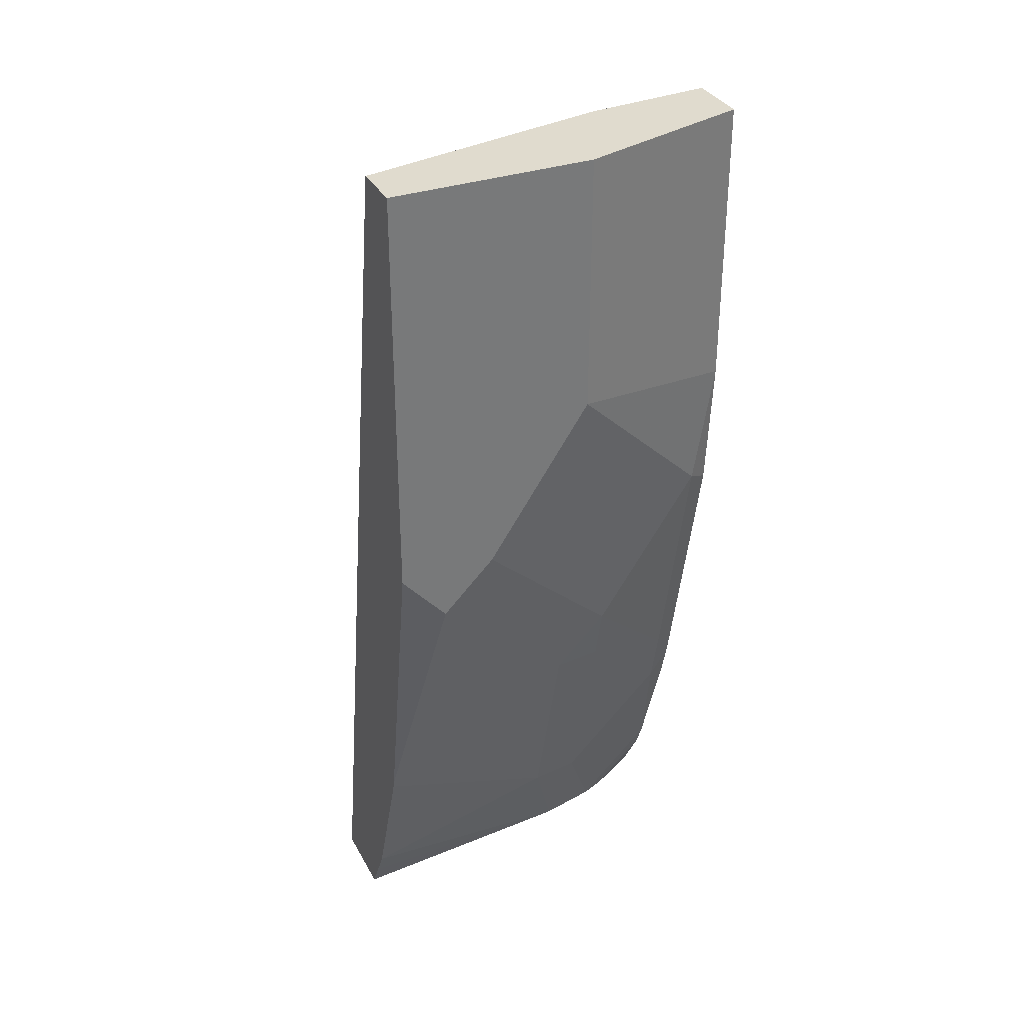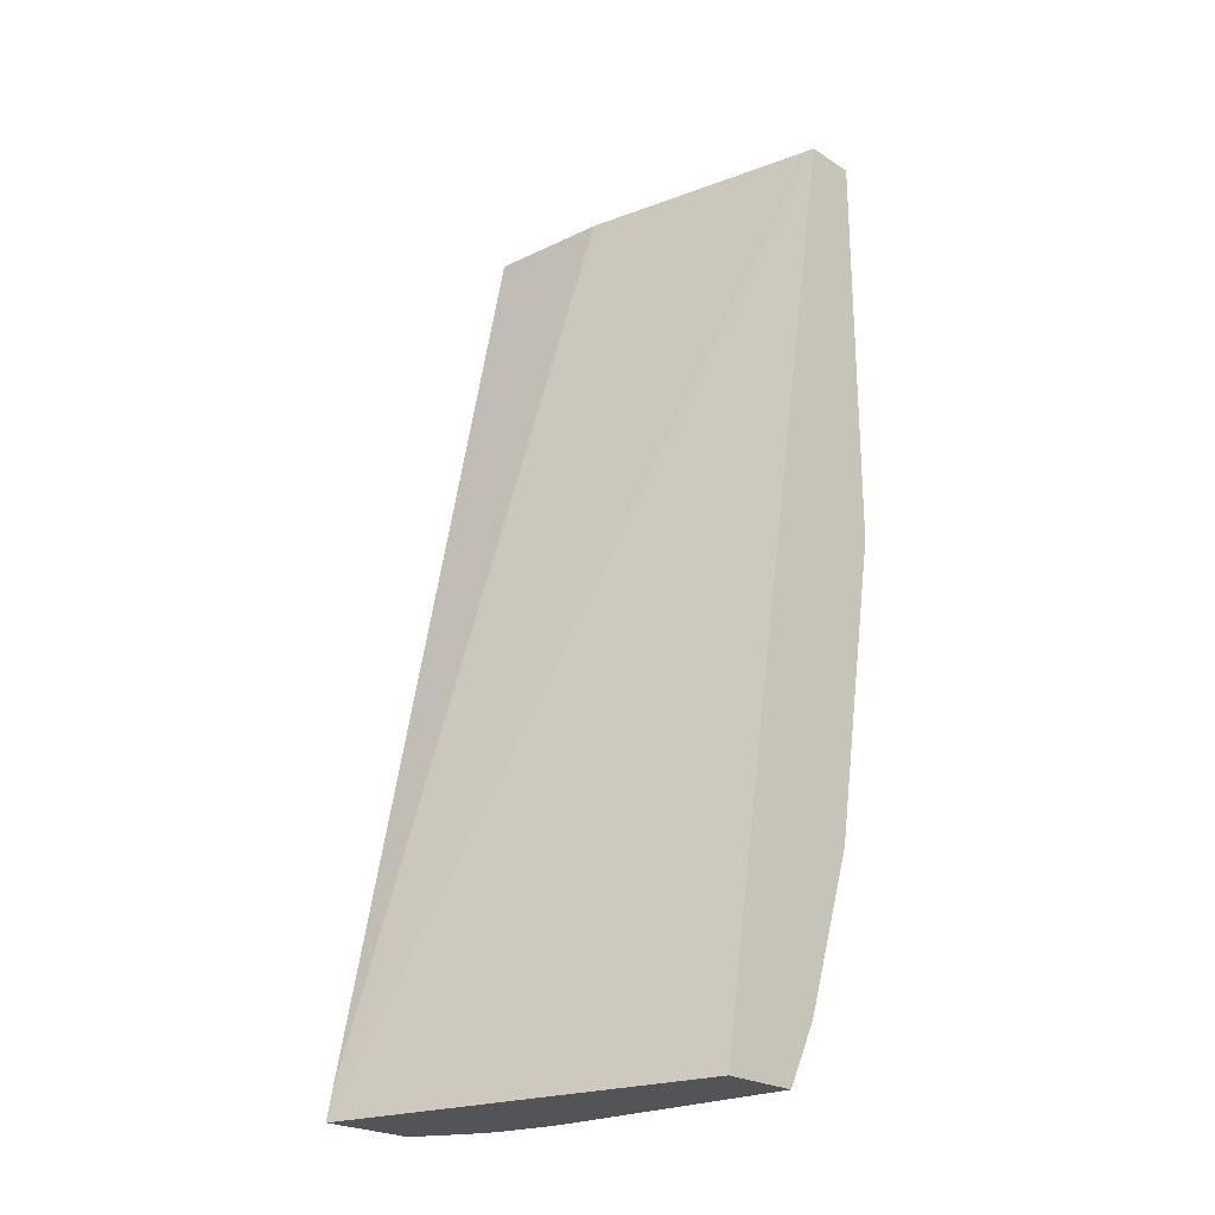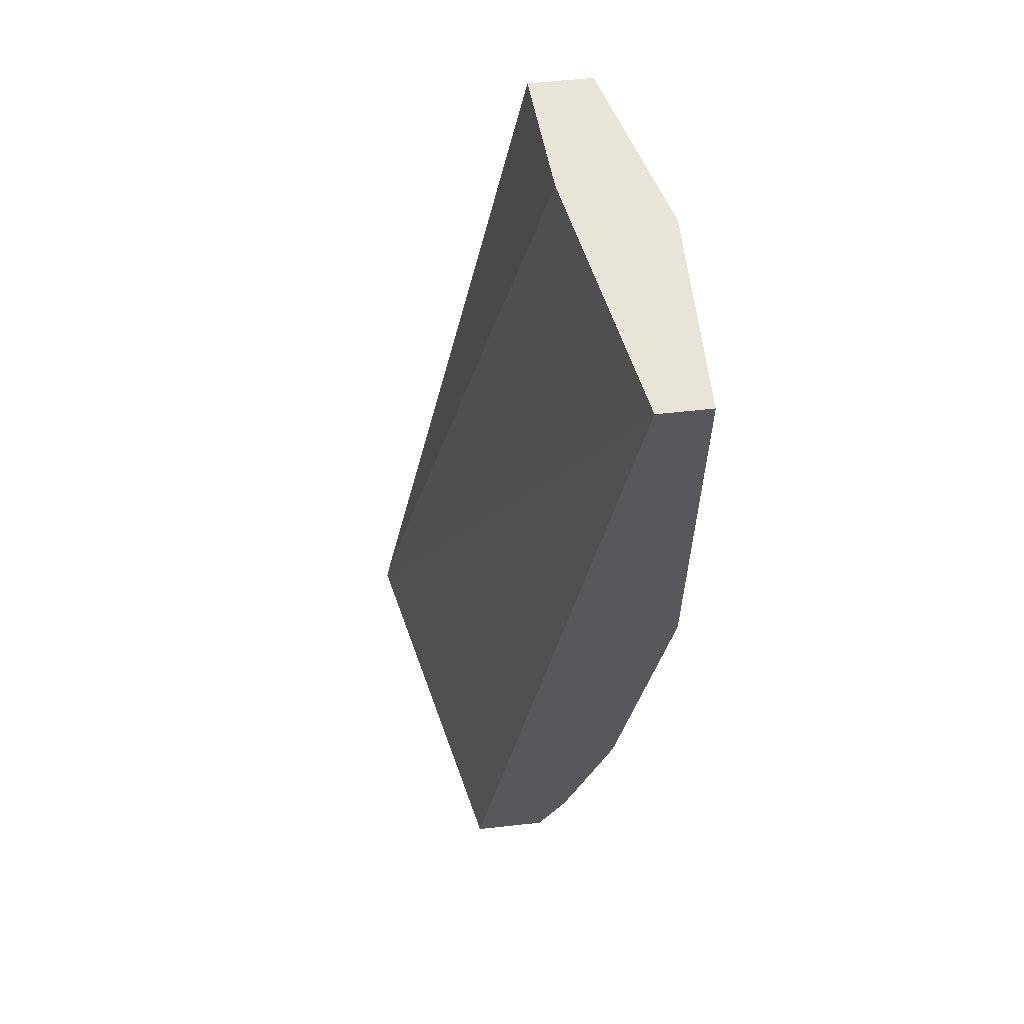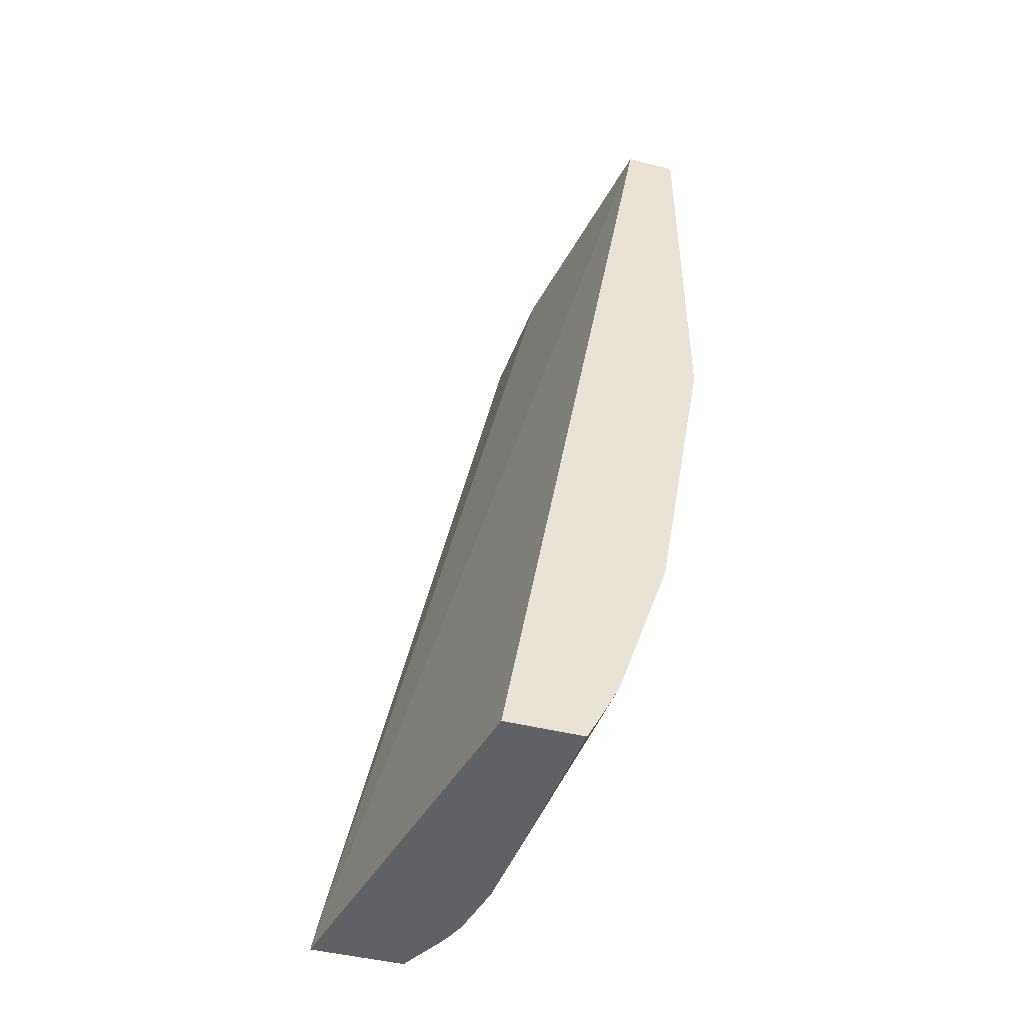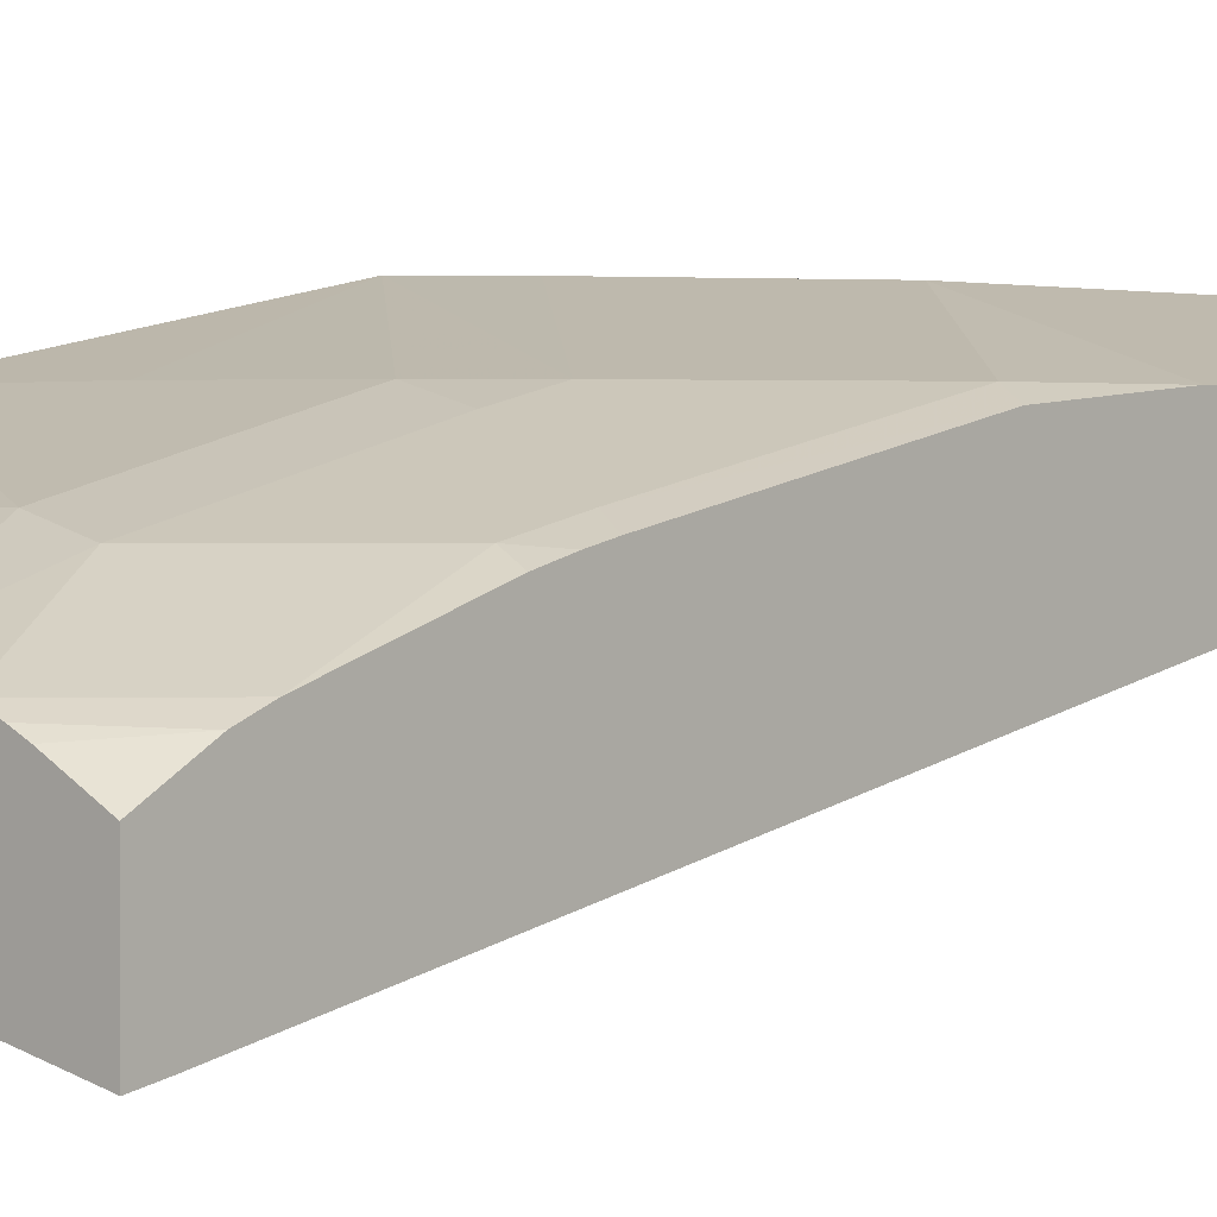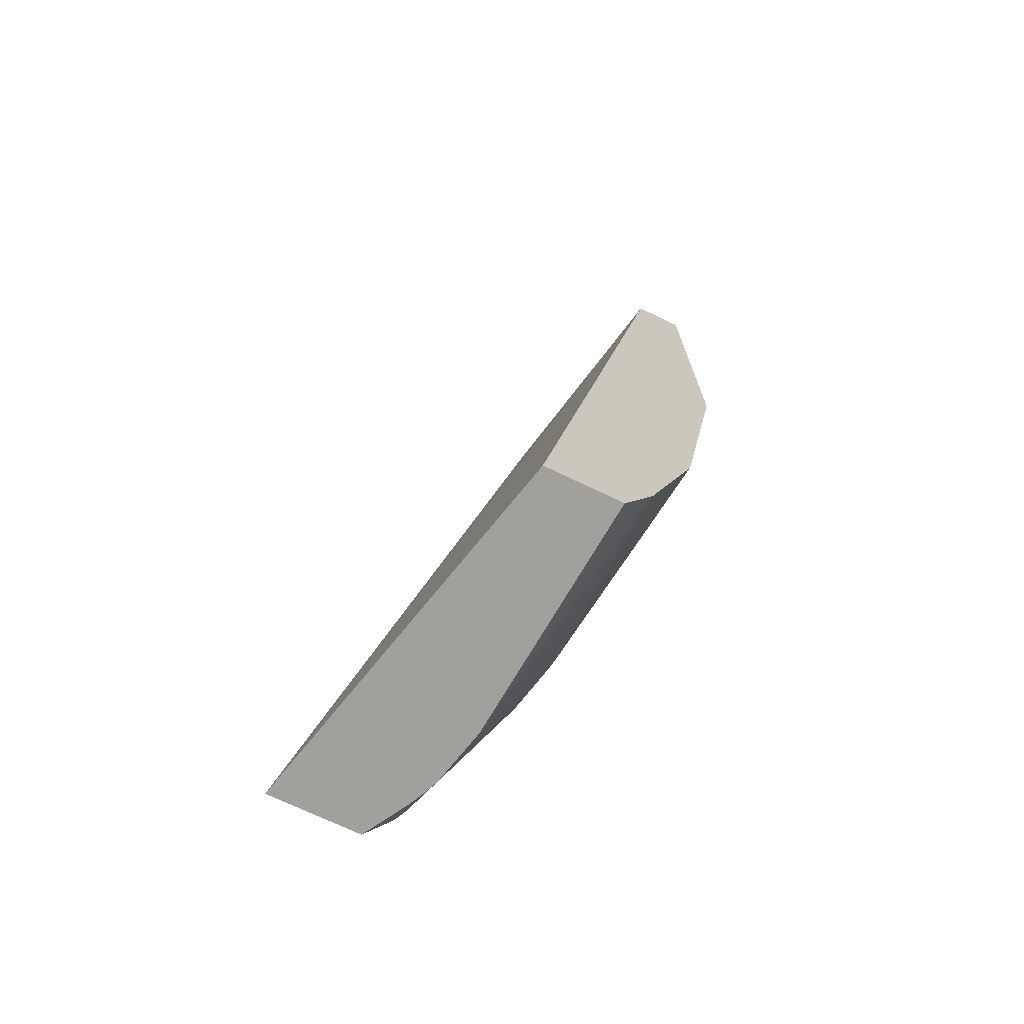
<metadata>
{"format":"obj","ext":"obj","renderer":"f3d","projection":"perspective","resolution":1024,"background":"white","views":[{"elev":33.7,"azim":-24.8,"up":"+Y"},{"elev":-23.6,"azim":-136.3,"up":"+Y"},{"elev":60.1,"azim":-96.5,"up":"+Y"},{"elev":-46.9,"azim":-105.7,"up":"+Y"},{"elev":1.7,"azim":40.8,"up":"+Z"},{"elev":-71.6,"azim":-115.7,"up":"+Y"}]}
</metadata>
<code>
v 0.004254 -0.4663 0.6207
v 0.2431 -0.4663 0.5651
v 0.004254 -0.4663 0.6688
v 0.004254 0.129 0.7225
v 0.1642 0.129 0.6896
v 0.2431 -0.4515 0.5678
v 0.2431 -0.4663 0.6239
v 0.1576 -0.4663 0.6568
v 0.004254 -0.4657 0.6692
v 0.004254 0.129 0.7553
v 0.2431 0.129 0.683
v 0.2431 -0.4499 0.5681
v 0.2156 -0.4663 0.6393
v 0.2431 -0.4343 0.642
v 0.1946 -0.4663 0.6486
v 0.1642 -0.3982 0.6814
v 0.1313 -0.3941 0.6896
v 0.004254 -0.4274 0.6886
v 0.004254 -0.4465 0.6791
v 0.1313 0.129 0.7553
v 0.004254 -0.1314 0.7553
v 0.2431 0.129 0.7225
v 0.2069 -0.4663 0.6437
v 0.2431 -0.4178 0.6486
v 0.2299 -0.431 0.6486
v 0.197 -0.3654 0.6814
v 0.1642 -0.2668 0.7143
v 0.1313 -0.2627 0.7225
v 0.06569 -0.2955 0.7225
v 0.004254 -0.3289 0.7214
v 0.1313 -0.03289 0.7553
v 0.03285 -0.1642 0.7553
v 0.004254 -0.3241 0.7225
v 0.2431 -0.05253 0.7225
v 0.2431 -0.3358 0.6748
v 0.2299 -0.3325 0.6814
v 0.1642 -0.2299 0.7225
v 0.06569 -0.1314 0.7553
v 0.2299 -0.1314 0.7225
v 0.2431 -0.138 0.7159
v 0.2431 -0.3168 0.6798
v 0.2299 -0.2955 0.6896
v 0.2431 -0.3021 0.683
f 17 27 28
f 17 28 29
f 21 33 32
f 17 30 18
f 20 31 34
f 20 34 22
f 17 29 30
f 16 27 17
f 15 23 25
f 15 26 16
f 15 25 26
f 14 25 23
f 14 24 25
f 13 14 23
f 10 31 20
f 10 38 31
f 24 35 36
f 16 26 27
f 24 36 25
f 31 39 34
f 26 36 27
f 10 32 38
f 41 43 42
f 40 42 43
f 39 42 40
f 37 39 38
f 37 42 39
f 36 41 42
f 35 41 36
f 25 36 26
f 34 39 40
f 31 38 39
f 30 32 33
f 29 32 30
f 28 32 29
f 28 37 32
f 27 42 37
f 27 36 42
f 27 37 28
f 32 37 38
f 10 21 32
f 1 8 3
f 8 18 19
f 2 6 12
f 2 5 6
f 2 4 5
f 1 4 2
f 1 10 4
f 1 21 10
f 1 33 21
f 1 30 33
f 1 18 30
f 1 9 19
f 1 3 9
f 1 15 8
f 1 23 15
f 1 13 23
f 1 7 13
f 1 2 7
f 8 19 9
f 2 12 11
f 2 11 22
f 1 19 18
f 2 34 40
f 2 22 34
f 8 16 17
f 8 15 16
f 7 14 13
f 5 12 6
f 8 17 18
f 4 11 5
f 4 22 11
f 5 11 12
f 4 10 20
f 3 8 9
f 2 14 7
f 2 24 14
f 2 35 24
f 2 41 35
f 2 43 41
f 4 20 22
f 2 40 43

</code>
